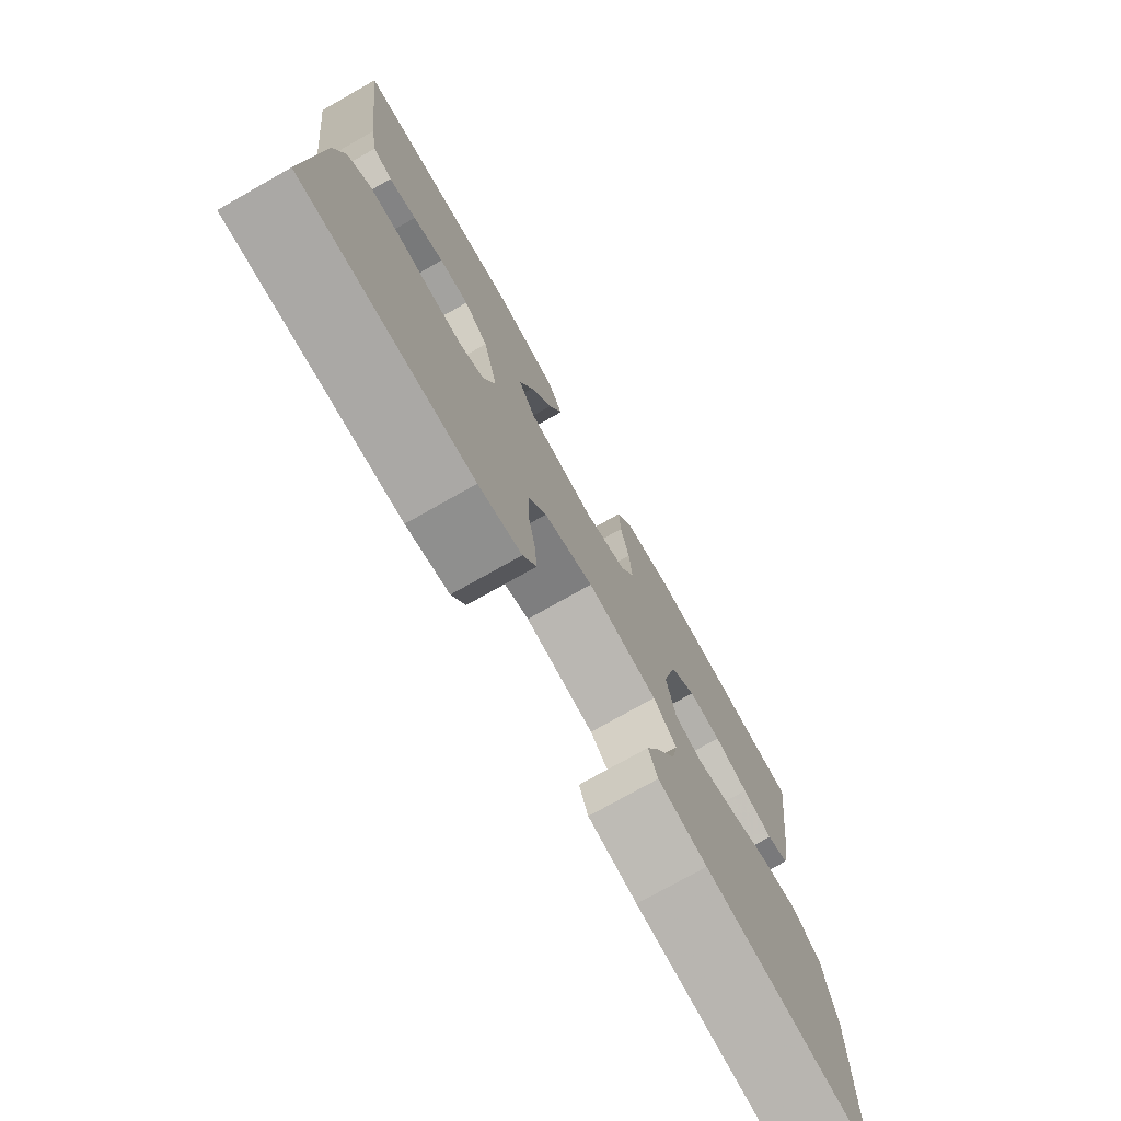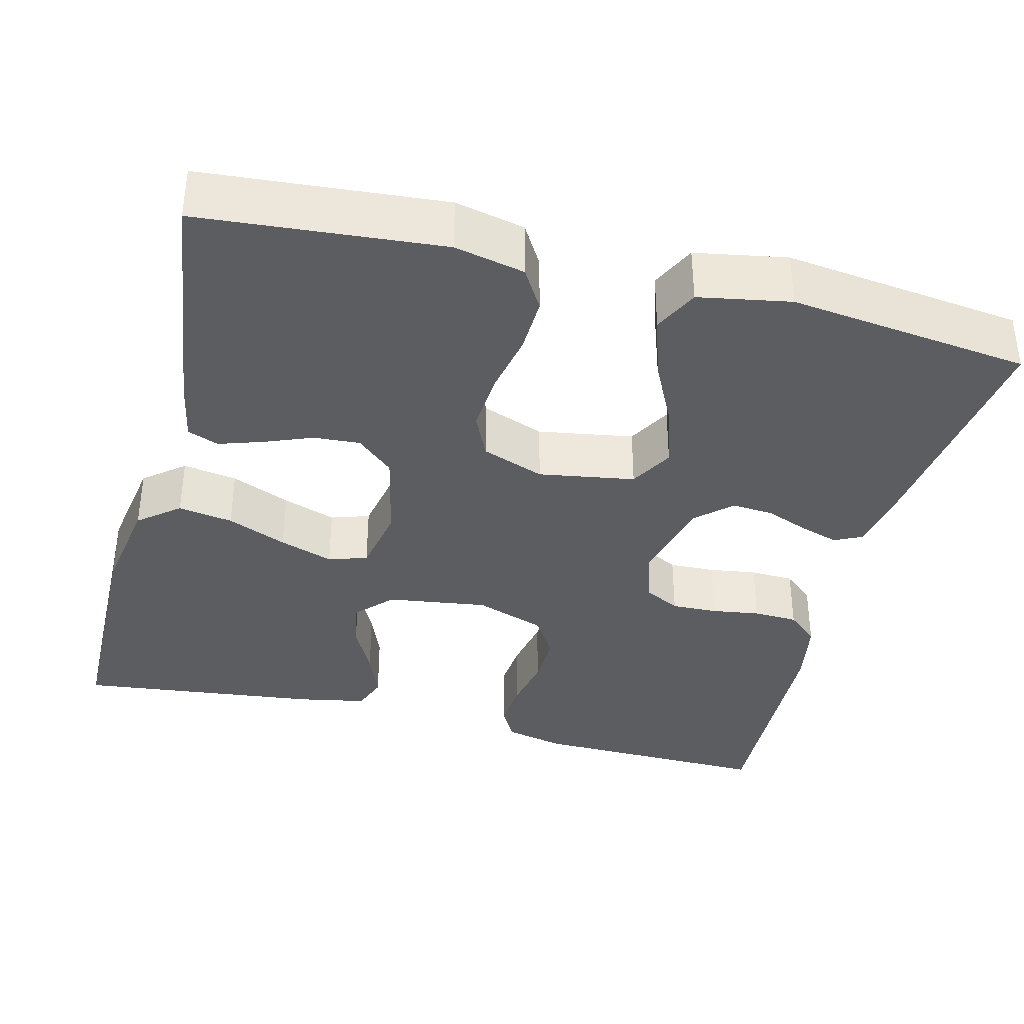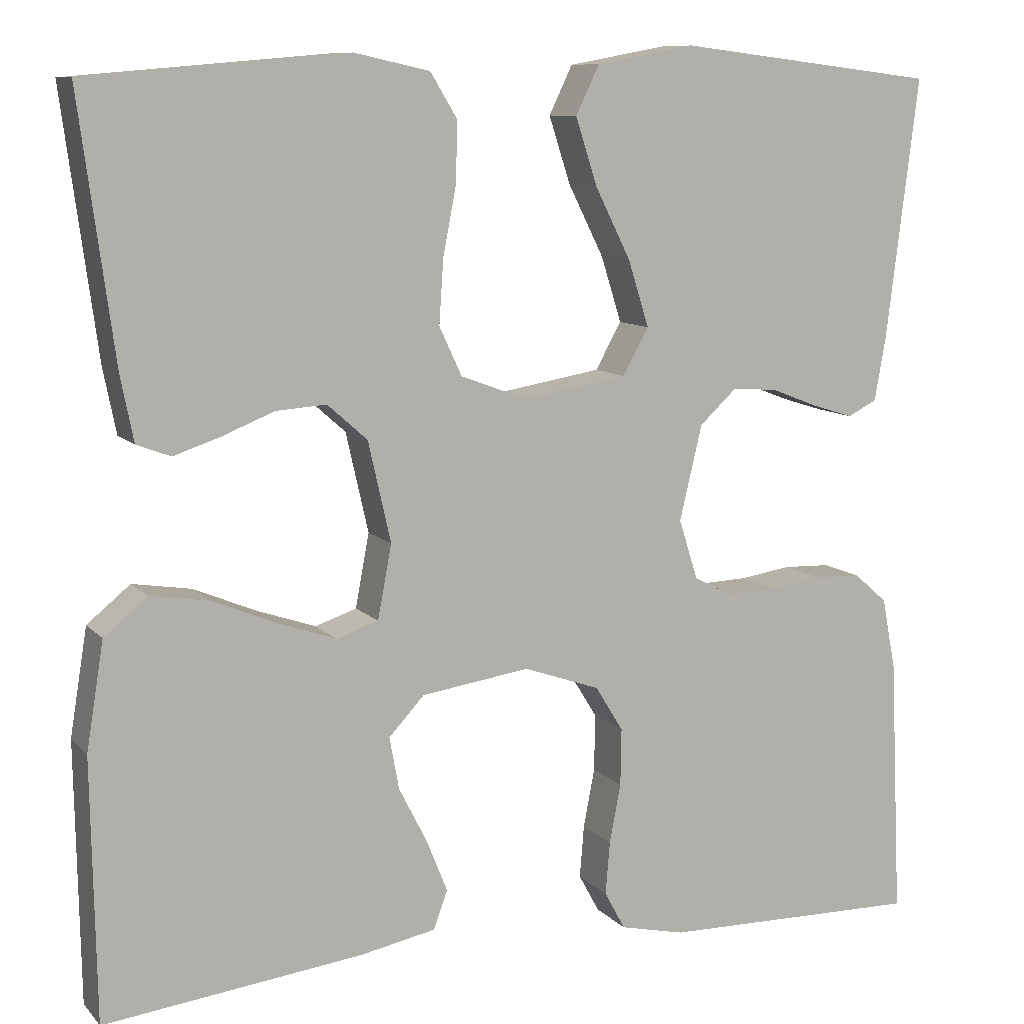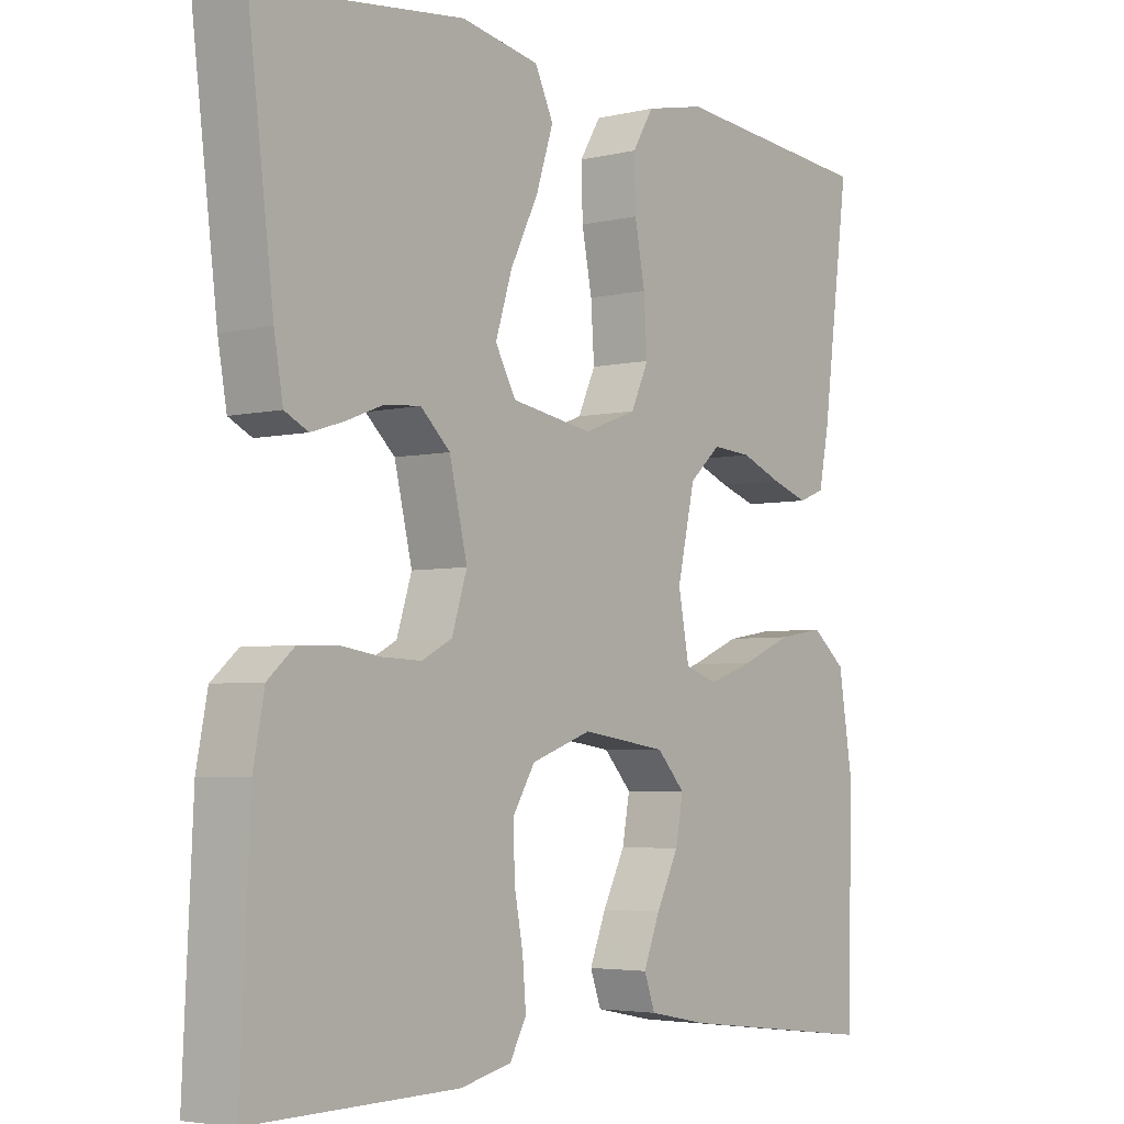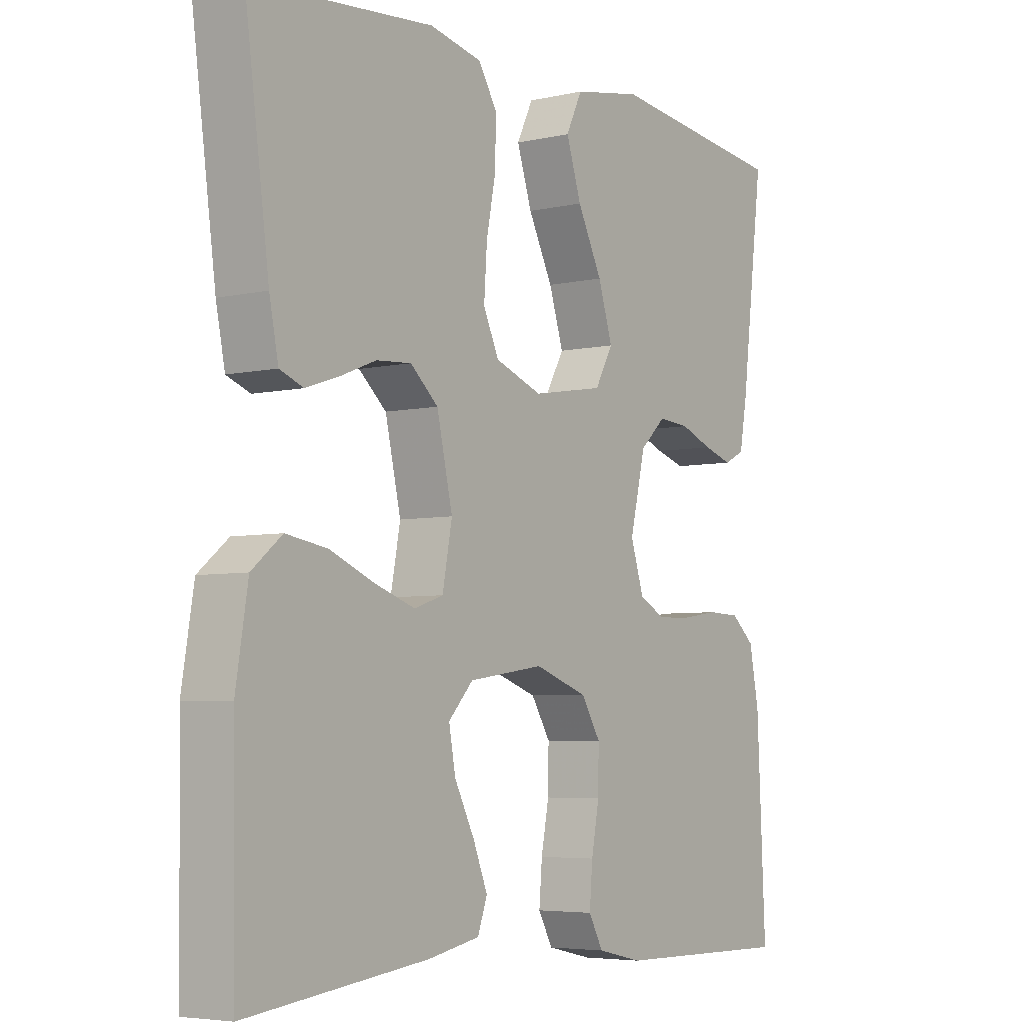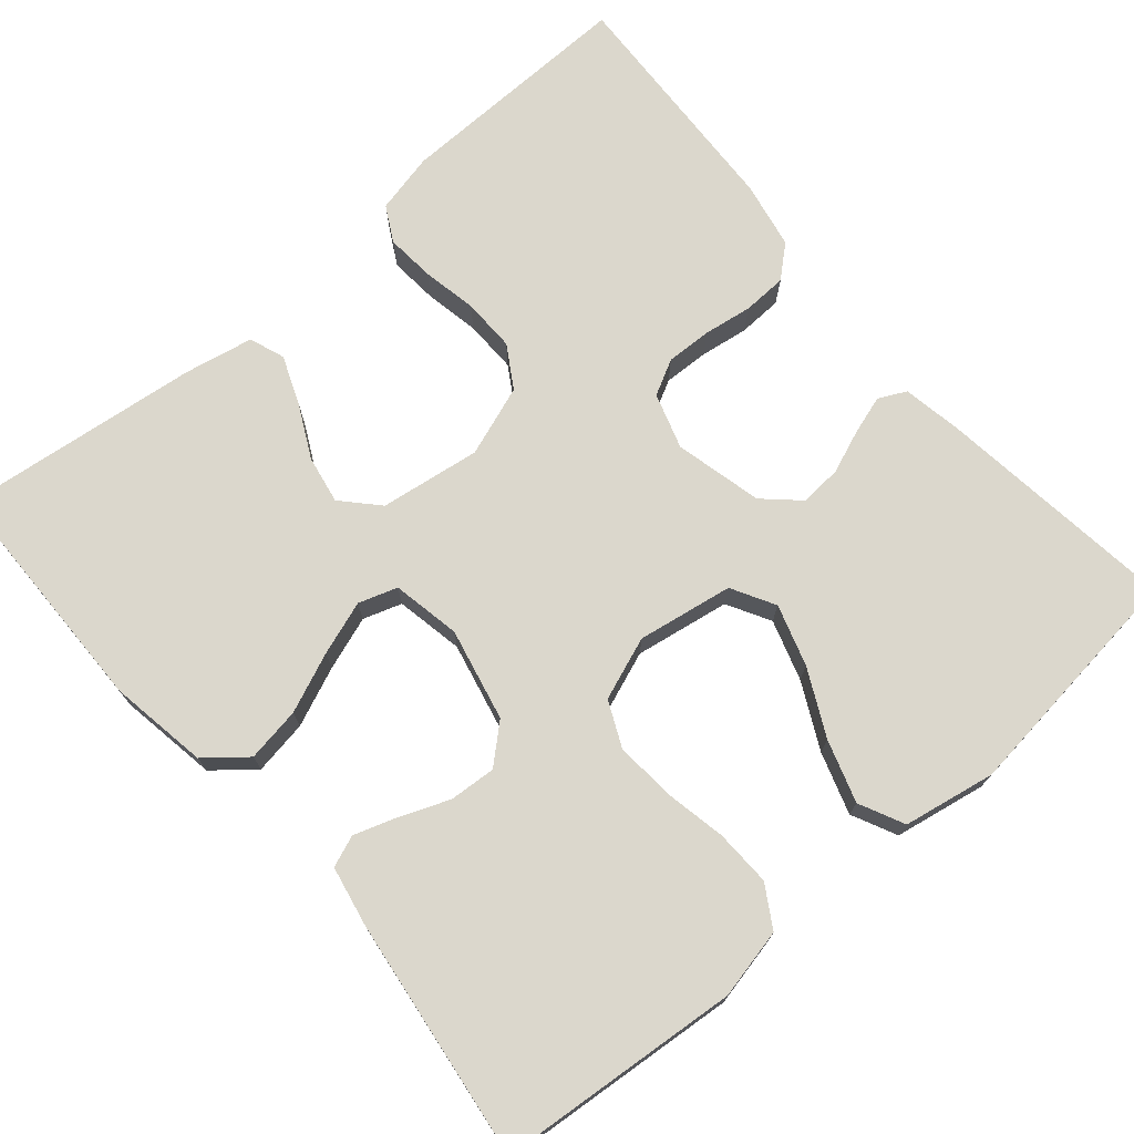
<metadata>
{"format":"obj","ext":"obj","renderer":"f3d","projection":"perspective","resolution":1024,"background":"white","views":[{"elev":-76.0,"azim":119.4,"up":"+Z"},{"elev":-36.7,"azim":-14.4,"up":"+Y"},{"elev":9.7,"azim":-23.8,"up":"+Z"},{"elev":-4.2,"azim":127.6,"up":"+Z"},{"elev":-5.1,"azim":-54.5,"up":"+Z"},{"elev":73.2,"azim":-40.6,"up":"+Y"}]}
</metadata>
<code>
v 0.5 0.07 -0.5
v 0.2 0.07 -0.495
v 0.125 0.07 -0.478
v 0.101 0.07 -0.434
v 0.106 0.07 -0.373
v 0.119 0.07 -0.305
v 0.12 0.07 -0.239
v 0.088 0.07 -0.187
v 0 0.07 -0.156
v -0.125 0.07 -0.174
v -0.166 0.07 -0.218
v -0.155 0.07 -0.278
v -0.122 0.07 -0.343
v -0.098 0.07 -0.403
v -0.114 0.07 -0.447
v -0.2 0.07 -0.464
v -0.5 0.07 -0.5
v -0.505 0.07 -0.2
v -0.485 0.07 -0.077
v -0.435 0.07 -0.036
v -0.367 0.07 -0.047
v -0.293 0.07 -0.078
v -0.226 0.07 -0.101
v -0.178 0.07 -0.085
v -0.162 0.07 0
v -0.188 0.07 0.115
v -0.234 0.07 0.156
v -0.292 0.07 0.152
v -0.352 0.07 0.128
v -0.406 0.07 0.11
v -0.445 0.07 0.125
v -0.46 0.07 0.2
v -0.5 0.07 0.5
v -0.2 0.07 0.526
v -0.113 0.07 0.507
v -0.082 0.07 0.456
v -0.084 0.07 0.386
v -0.099 0.07 0.309
v -0.104 0.07 0.235
v -0.078 0.07 0.179
v 0 0.07 0.15
v 0.119 0.07 0.17
v 0.149 0.07 0.224
v 0.125 0.07 0.3
v 0.084 0.07 0.382
v 0.059 0.07 0.459
v 0.086 0.07 0.515
v 0.2 0.07 0.536
v 0.5 0.07 0.5
v 0.463 0.07 0.2
v 0.45 0.07 0.126
v 0.416 0.07 0.109
v 0.368 0.07 0.124
v 0.314 0.07 0.145
v 0.262 0.07 0.149
v 0.219 0.07 0.109
v 0.193 0.07 0
v 0.215 0.07 -0.069
v 0.259 0.07 -0.092
v 0.316 0.07 -0.09
v 0.376 0.07 -0.081
v 0.431 0.07 -0.083
v 0.47 0.07 -0.117
v 0.486 0.07 -0.2
v 0.5 0 -0.5
v 0.2 0 -0.495
v 0.125 0 -0.478
v 0.101 0 -0.434
v 0.106 0 -0.373
v 0.119 0 -0.305
v 0.12 0 -0.239
v 0.088 0 -0.187
v 0 0 -0.156
v -0.125 0 -0.174
v -0.166 0 -0.218
v -0.155 0 -0.278
v -0.122 0 -0.343
v -0.098 0 -0.403
v -0.114 0 -0.447
v -0.2 0 -0.464
v -0.5 0 -0.5
v -0.505 0 -0.2
v -0.485 0 -0.077
v -0.435 0 -0.036
v -0.367 0 -0.047
v -0.293 0 -0.078
v -0.226 0 -0.101
v -0.178 0 -0.085
v -0.162 0 0
v -0.188 0 0.115
v -0.234 0 0.156
v -0.292 0 0.152
v -0.352 0 0.128
v -0.406 0 0.11
v -0.445 0 0.125
v -0.46 0 0.2
v -0.5 0 0.5
v -0.2 0 0.526
v -0.113 0 0.507
v -0.082 0 0.456
v -0.084 0 0.386
v -0.099 0 0.309
v -0.104 0 0.235
v -0.078 0 0.179
v 0 0 0.15
v 0.119 0 0.17
v 0.149 0 0.224
v 0.125 0 0.3
v 0.084 0 0.382
v 0.059 0 0.459
v 0.086 0 0.515
v 0.2 0 0.536
v 0.5 0 0.5
v 0.463 0 0.2
v 0.45 0 0.126
v 0.416 0 0.109
v 0.368 0 0.124
v 0.314 0 0.145
v 0.262 0 0.149
v 0.219 0 0.109
v 0.193 0 0
v 0.215 0 -0.069
v 0.259 0 -0.092
v 0.316 0 -0.09
v 0.376 0 -0.081
v 0.431 0 -0.083
v 0.47 0 -0.117
v 0.486 0 -0.2
f 4 5 6
f 3 4 6
f 2 3 6
f 1 2 6
f 64 1 6
f 63 64 6
f 62 63 6
f 61 62 6
f 60 61 6
f 59 60 6 7
f 58 59 7 8
f 57 58 8 9
f 56 57 9 10
f 55 56 10
f 52 53 54
f 51 52 54
f 50 51 54
f 49 50 54
f 48 49 54
f 47 48 54
f 46 47 54
f 45 46 54
f 44 45 54
f 43 44 54 55
f 42 43 55
f 41 42 55 10
f 36 37 38
f 35 36 38
f 34 35 38
f 33 34 38
f 32 33 38
f 31 32 38
f 30 31 38
f 29 30 38
f 28 29 38
f 27 28 38 39
f 26 27 39 40
f 20 21 22
f 19 20 22
f 18 19 22
f 17 18 22
f 16 17 22
f 15 16 22
f 14 15 22
f 13 14 22
f 12 13 22
f 11 12 22 23
f 10 11 23 24
f 25 26 40 41
f 10 24 25 41
f 70 69 68
f 70 68 67
f 70 67 66
f 70 66 65
f 70 65 128
f 70 128 127
f 70 127 126
f 70 126 125
f 70 125 124
f 71 70 124 123
f 72 71 123 122
f 73 72 122 121
f 74 73 121 120
f 74 120 119
f 118 117 116
f 118 116 115
f 118 115 114
f 118 114 113
f 118 113 112
f 118 112 111
f 118 111 110
f 118 110 109
f 118 109 108
f 119 118 108 107
f 119 107 106
f 74 119 106 105
f 102 101 100
f 102 100 99
f 102 99 98
f 102 98 97
f 102 97 96
f 102 96 95
f 102 95 94
f 102 94 93
f 102 93 92
f 103 102 92 91
f 104 103 91 90
f 86 85 84
f 86 84 83
f 86 83 82
f 86 82 81
f 86 81 80
f 86 80 79
f 86 79 78
f 86 78 77
f 86 77 76
f 87 86 76 75
f 88 87 75 74
f 105 104 90 89
f 105 89 88 74
f 1 65 66 2
f 2 66 67 3
f 3 67 68 4
f 4 68 69 5
f 5 69 70 6
f 6 70 71 7
f 7 71 72 8
f 8 72 73 9
f 9 73 74 10
f 10 74 75 11
f 11 75 76 12
f 12 76 77 13
f 13 77 78 14
f 14 78 79 15
f 15 79 80 16
f 16 80 81 17
f 17 81 82 18
f 18 82 83 19
f 19 83 84 20
f 20 84 85 21
f 21 85 86 22
f 22 86 87 23
f 23 87 88 24
f 24 88 89 25
f 25 89 90 26
f 26 90 91 27
f 27 91 92 28
f 28 92 93 29
f 29 93 94 30
f 30 94 95 31
f 31 95 96 32
f 32 96 97 33
f 33 97 98 34
f 34 98 99 35
f 35 99 100 36
f 36 100 101 37
f 37 101 102 38
f 38 102 103 39
f 39 103 104 40
f 40 104 105 41
f 41 105 106 42
f 42 106 107 43
f 43 107 108 44
f 44 108 109 45
f 45 109 110 46
f 46 110 111 47
f 47 111 112 48
f 48 112 113 49
f 49 113 114 50
f 50 114 115 51
f 51 115 116 52
f 52 116 117 53
f 53 117 118 54
f 54 118 119 55
f 55 119 120 56
f 56 120 121 57
f 57 121 122 58
f 58 122 123 59
f 59 123 124 60
f 60 124 125 61
f 61 125 126 62
f 62 126 127 63
f 63 127 128 64
f 64 128 65 1

</code>
